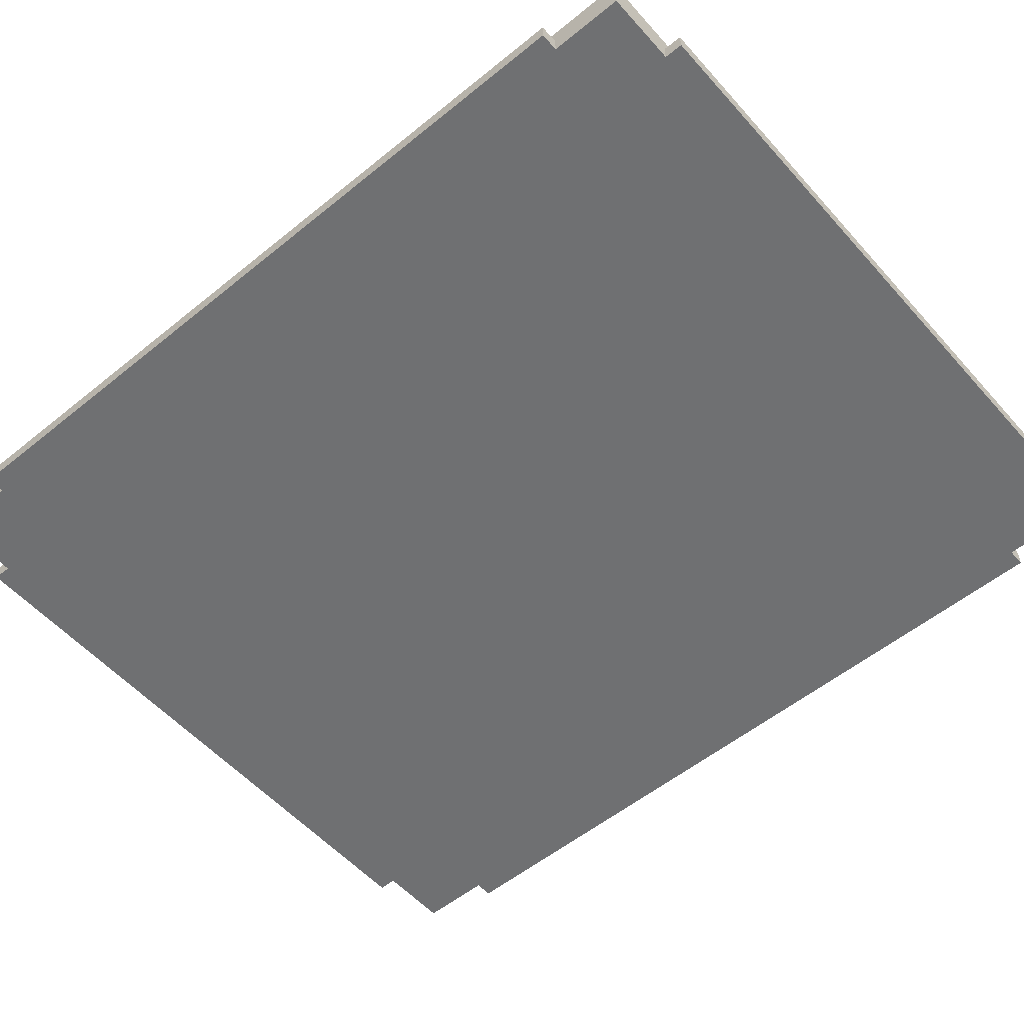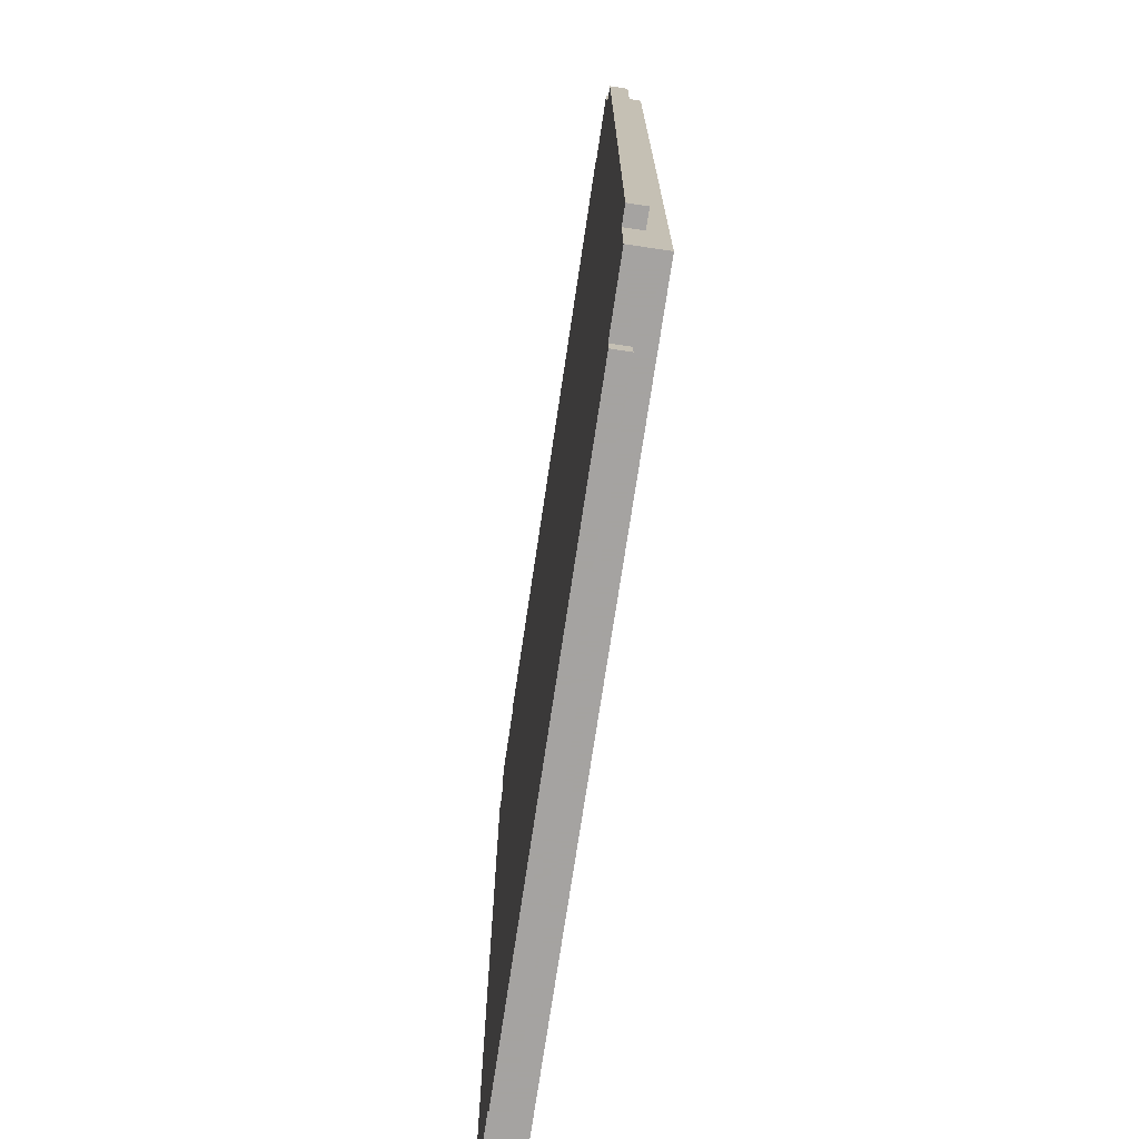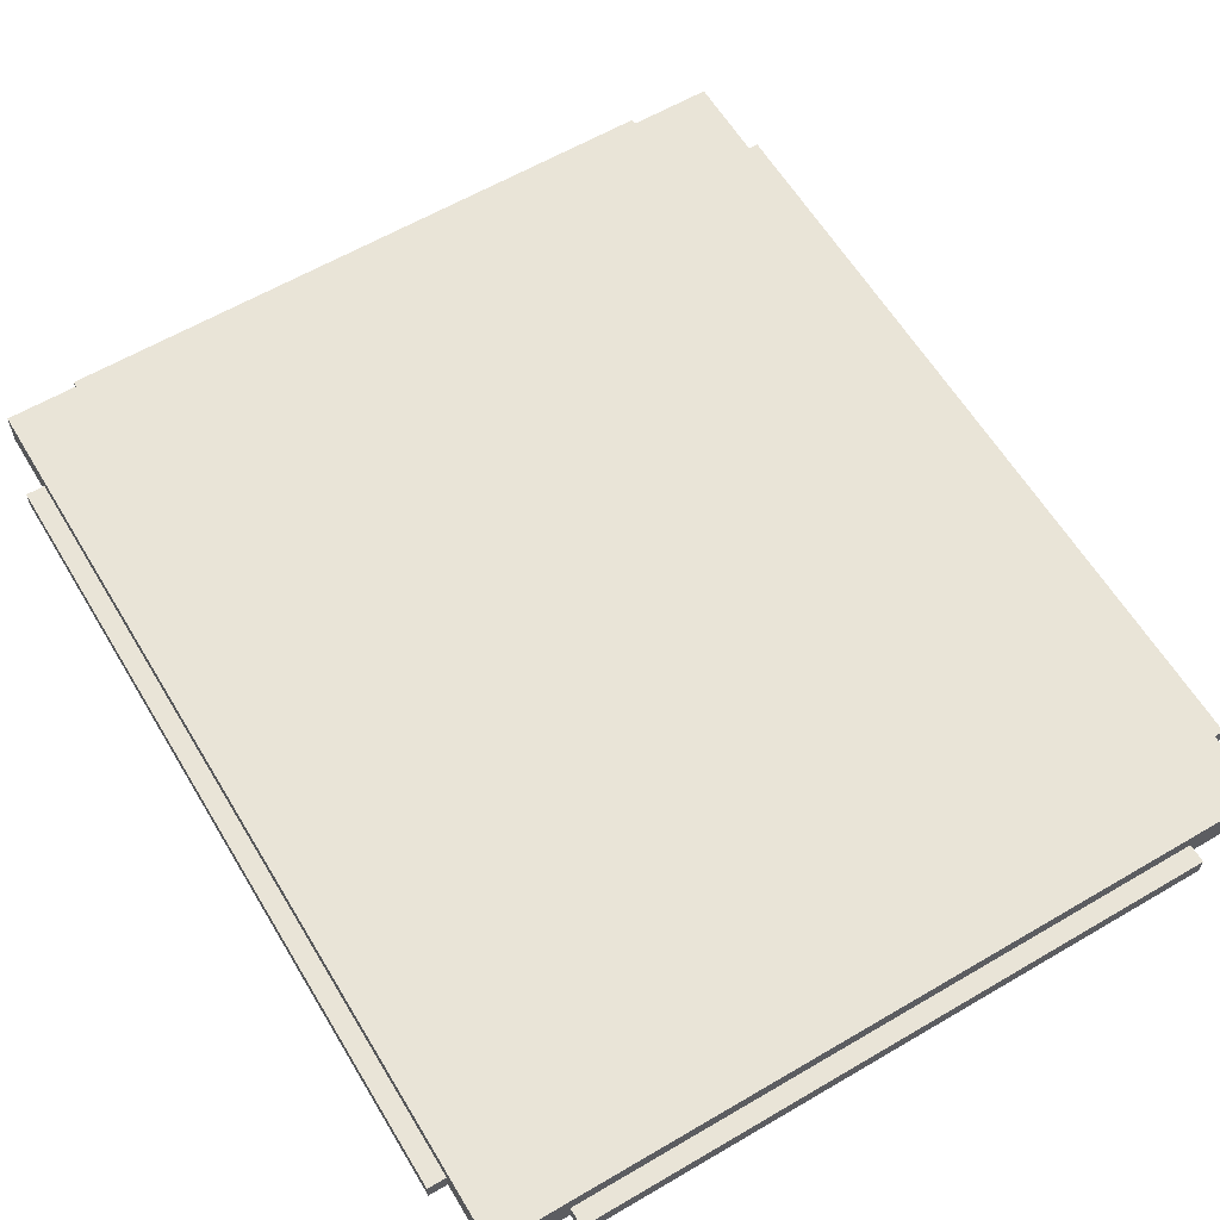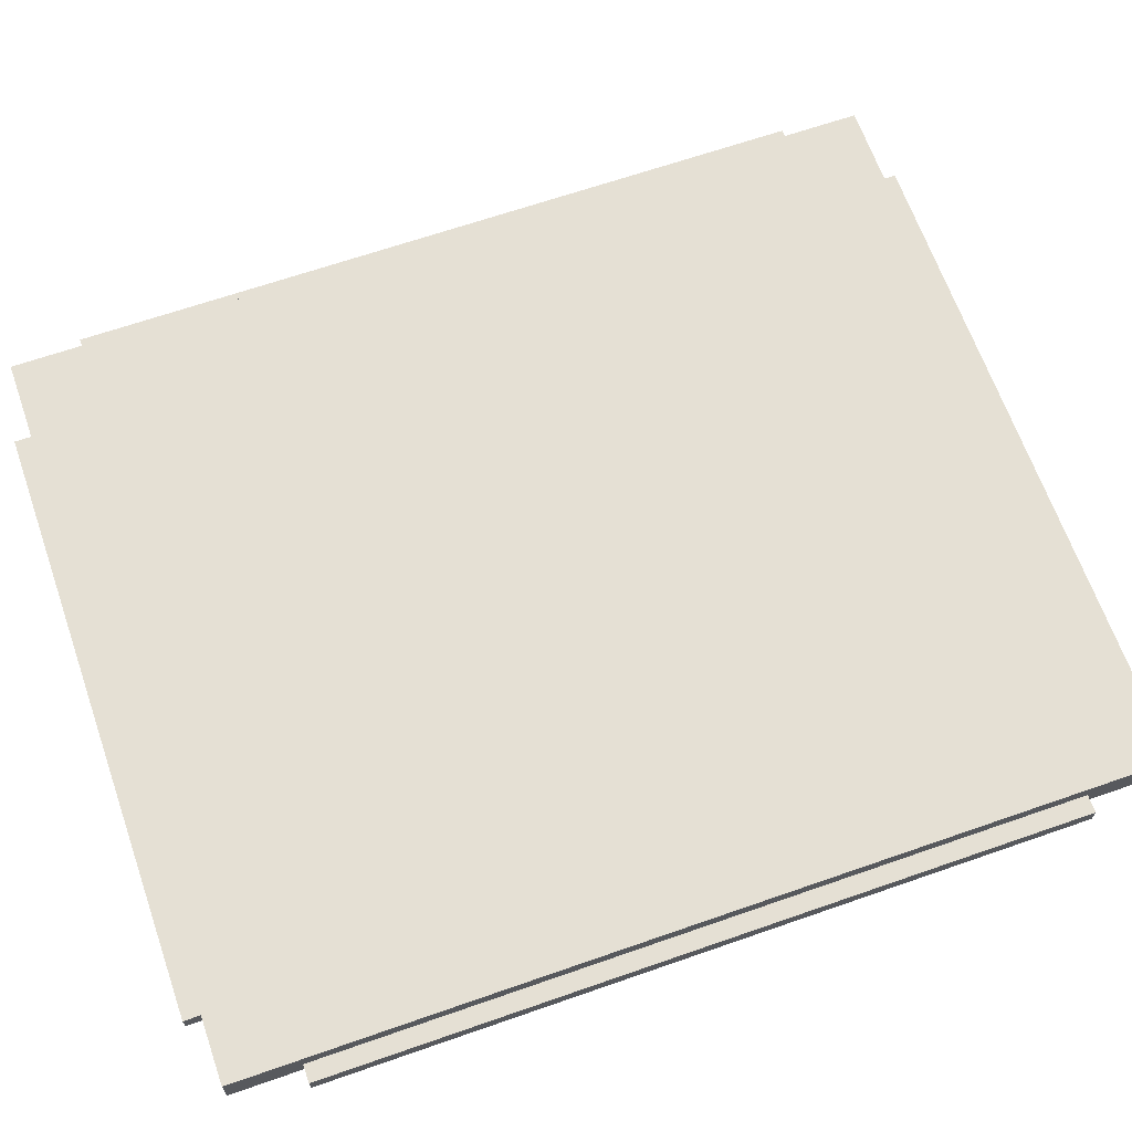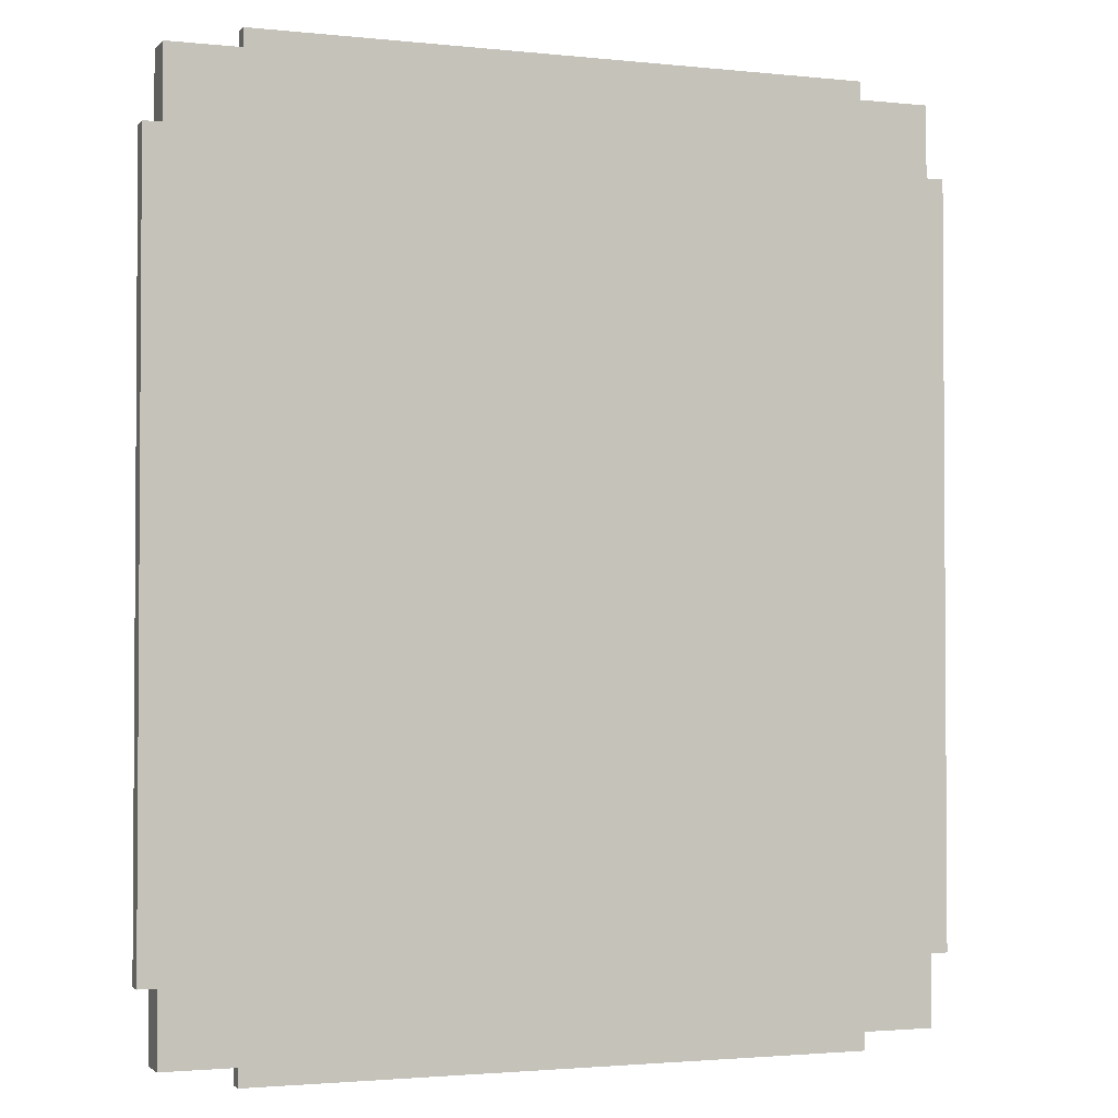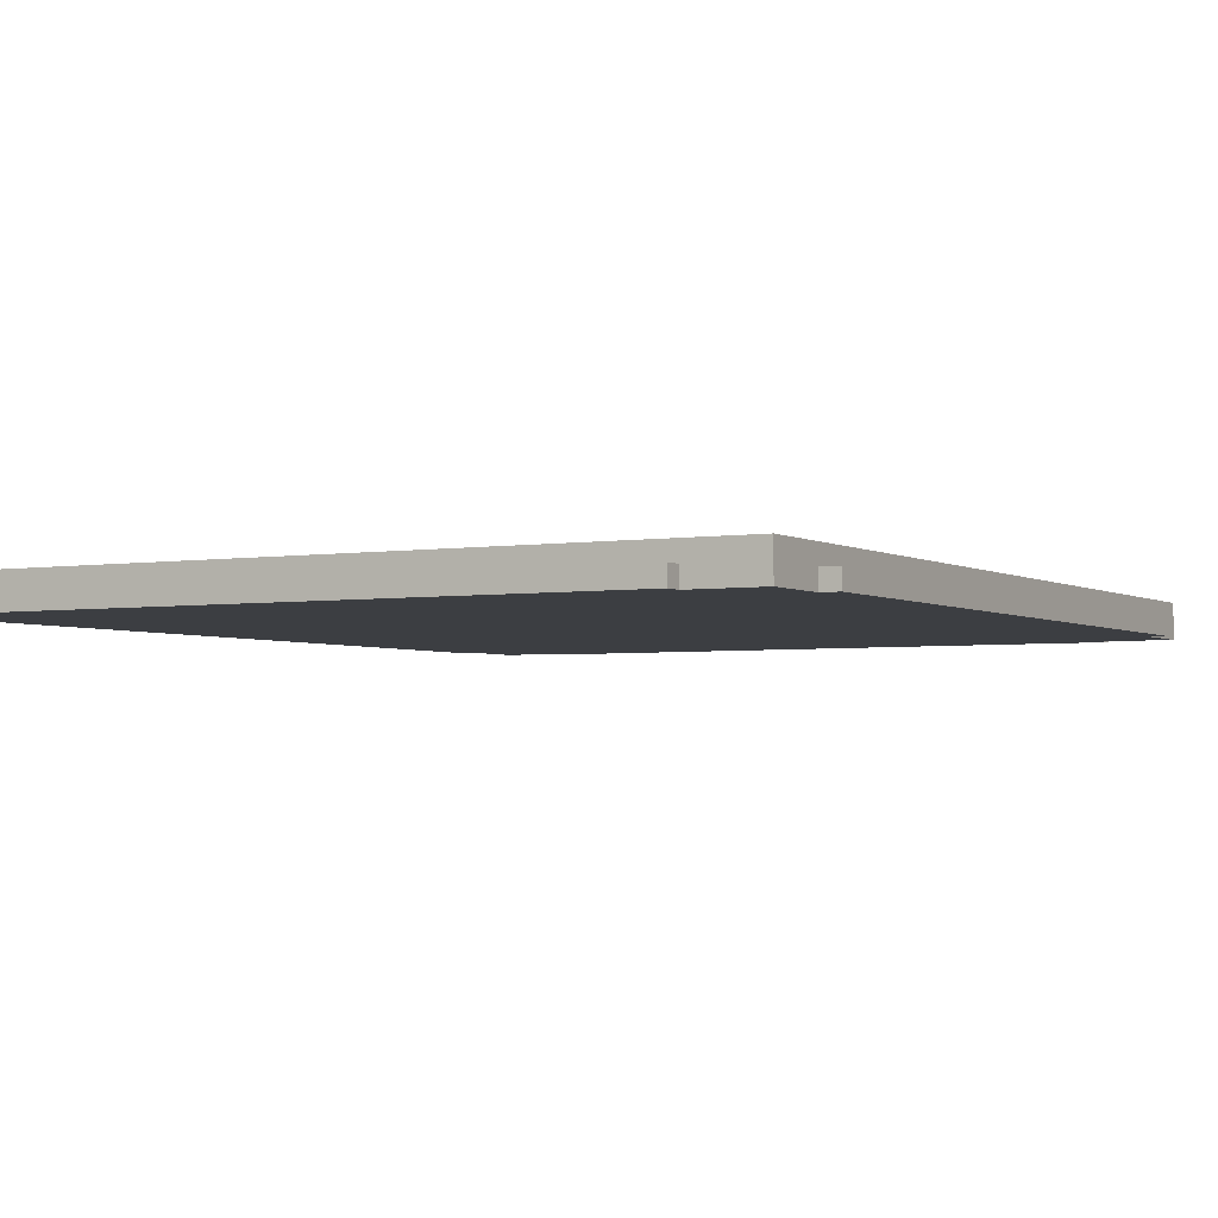
<metadata>
{"format":"obj","ext":"obj","renderer":"f3d","projection":"perspective","resolution":1024,"background":"white","views":[{"elev":-54.8,"azim":-49.3,"up":"+Z"},{"elev":-73.1,"azim":-98.5,"up":"+Y"},{"elev":60.8,"azim":149.1,"up":"+Z"},{"elev":65.8,"azim":-109.3,"up":"+Z"},{"elev":-2.2,"azim":159.5,"up":"+Y"},{"elev":-3.3,"azim":-150.9,"up":"+Z"}]}
</metadata>
<code>
o oc3d-500v1-base-6x7
v 22 -21 -1
v 21 -21 -1
v 22 -21 -2e-06
v 21 -21 -2e-06
v 21 -25 -1
v 21 -25 1
v 17 -25 -1
v 17 -25 -1e-06
v 17 -26 -1
v 17 -26 -1e-06
v 21 25 -1
v 21 25 1
v 17 25 -1
v 17 25 -1e-06
v 22 21 -1
v 22 21 -2e-06
v 21 21 -1
v 21 21 -2e-06
v 17 26 -1
v 17 26 -1e-06
v -21 -21 -1
v -21 -21 2e-06
v -22 -21 -1
v -22 -21 2e-06
v -17 -25 -1
v -17 -26 -1
v -17 -26 1e-06
v -17 -25 1e-06
v -21 -25 -1
v -21 -25 1
v -17 26 -1
v -17 26 1e-06
v -17 25 -1
v -17 25 1e-06
v -21 25 -1
v -21 25 1
v -21 21 -1
v -21 21 2e-06
v -22 21 -1
v -22 21 2e-06
f 13 11 17
f 21 39 37
f 12 30 6
f 28 25 26
f 18 4 3
f 27 26 9
f 36 35 38
f 30 36 22
f 7 25 21
f 37 33 13
f 30 28 8
f 29 25 28
f 7 26 25
f 31 19 13
f 29 30 22
f 2 7 21
f 39 23 24
f 33 35 34
f 20 19 31
f 8 9 7
f 25 29 21
f 6 4 18
f 17 21 37
f 38 40 24
f 6 30 8
f 22 24 23
f 36 38 22
f 5 2 4
f 3 15 16
f 21 29 22
f 17 2 21
f 21 23 39
f 12 11 14
f 18 3 16
f 8 7 5
f 28 26 27
f 2 5 7
f 15 1 2
f 13 17 37
f 7 9 26
f 38 37 39
f 33 31 13
f 34 32 31
f 39 24 40
f 34 31 33
f 8 10 9
f 35 36 34
f 38 24 22
f 35 37 38
f 27 8 28
f 4 2 1
f 12 6 18
f 18 15 17
f 11 12 18
f 27 9 10
f 12 36 30
f 15 2 17
f 36 12 34
f 22 23 21
f 37 35 33
f 27 10 8
f 14 19 20
f 30 29 28
f 4 1 3
f 6 5 4
f 3 1 15
f 34 14 20
f 8 5 6
f 20 31 32
f 38 39 40
f 12 14 34
f 34 20 32
f 14 13 19
f 11 13 14
f 18 16 15
f 17 11 18

</code>
